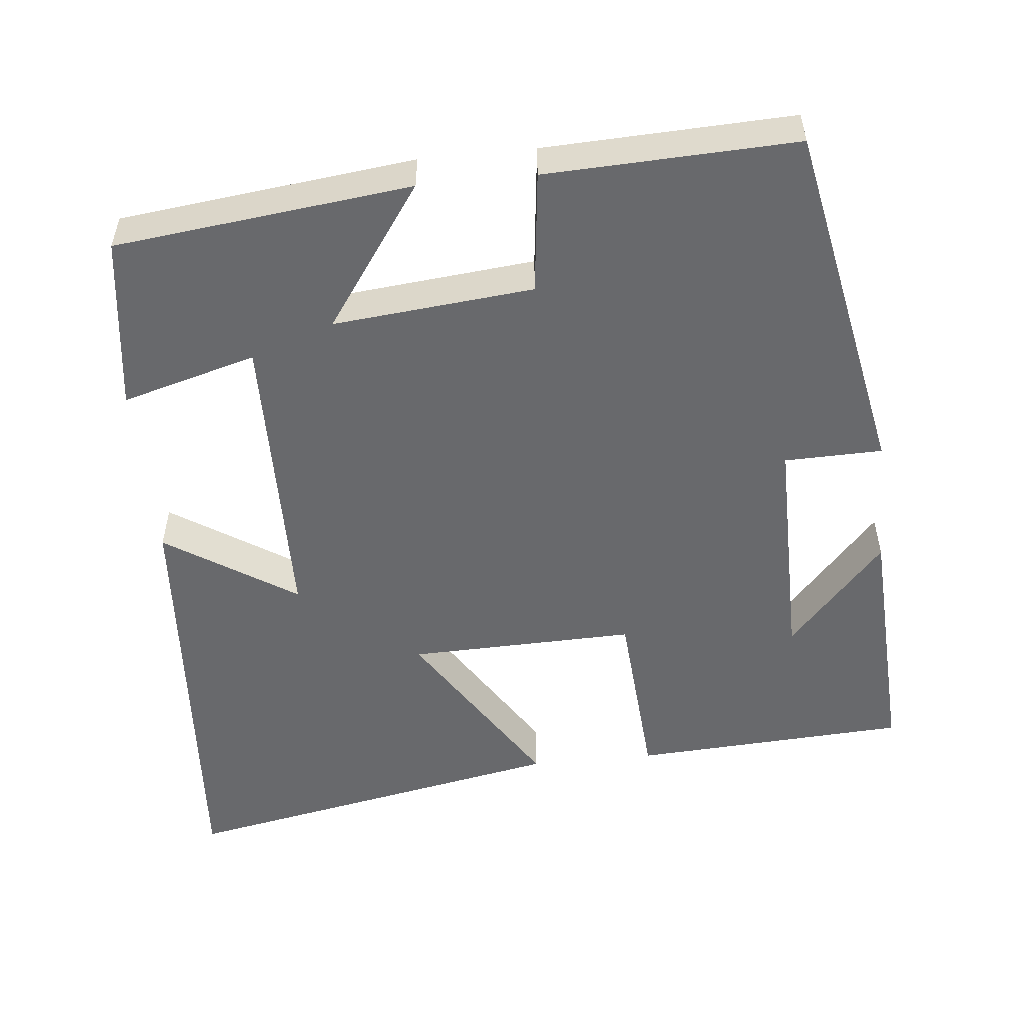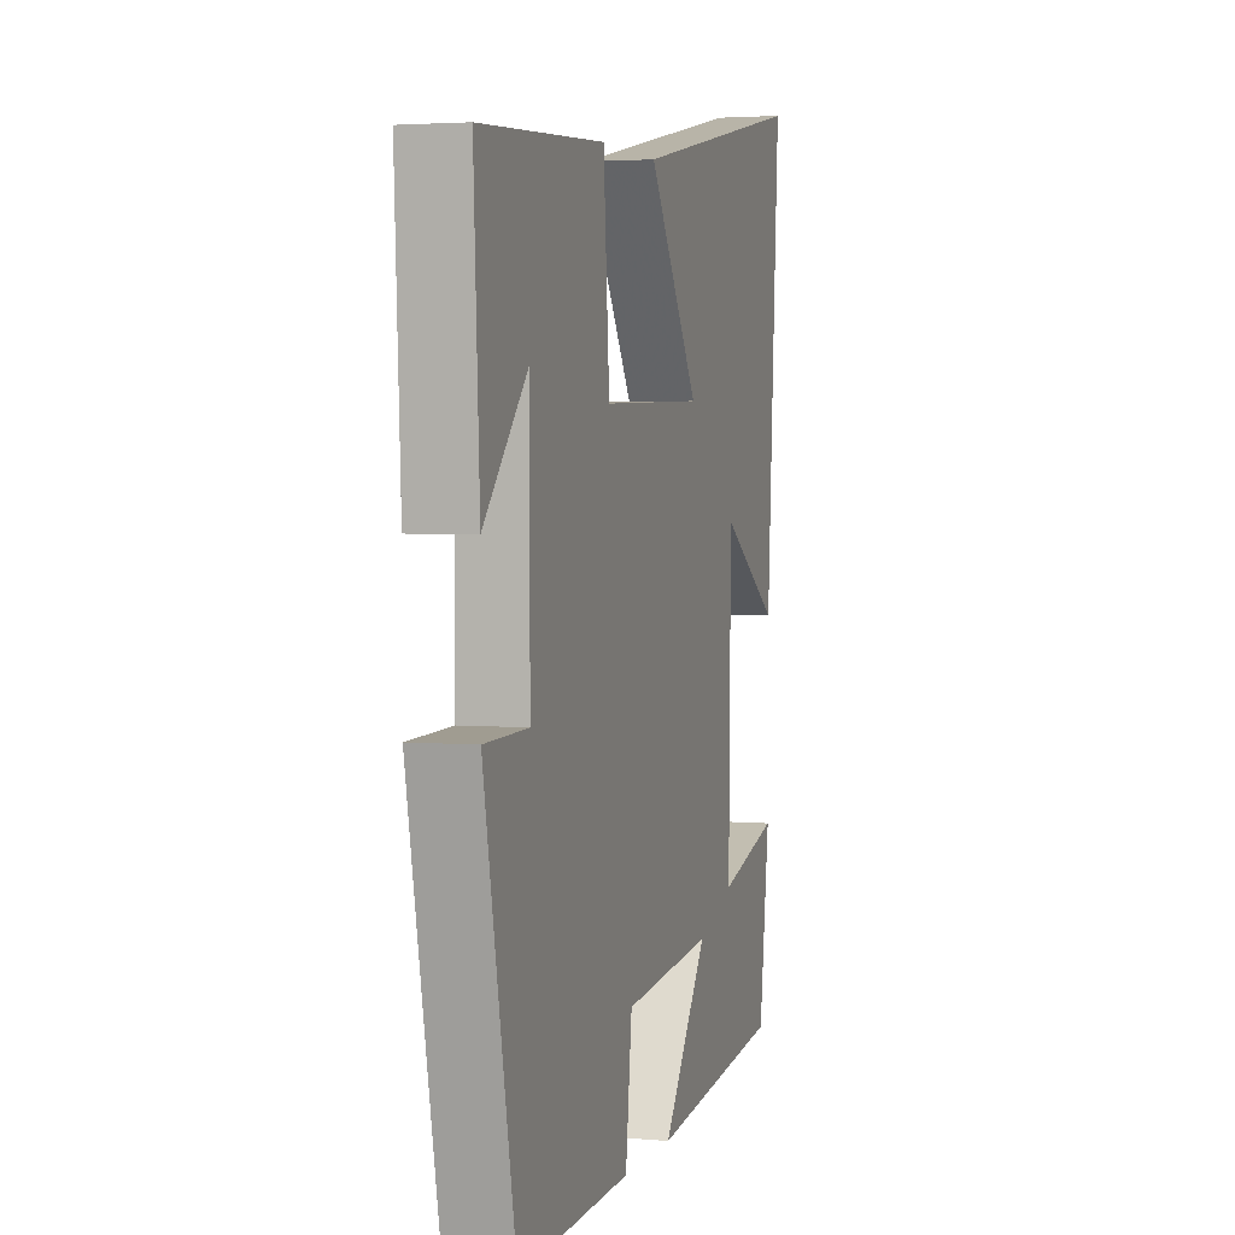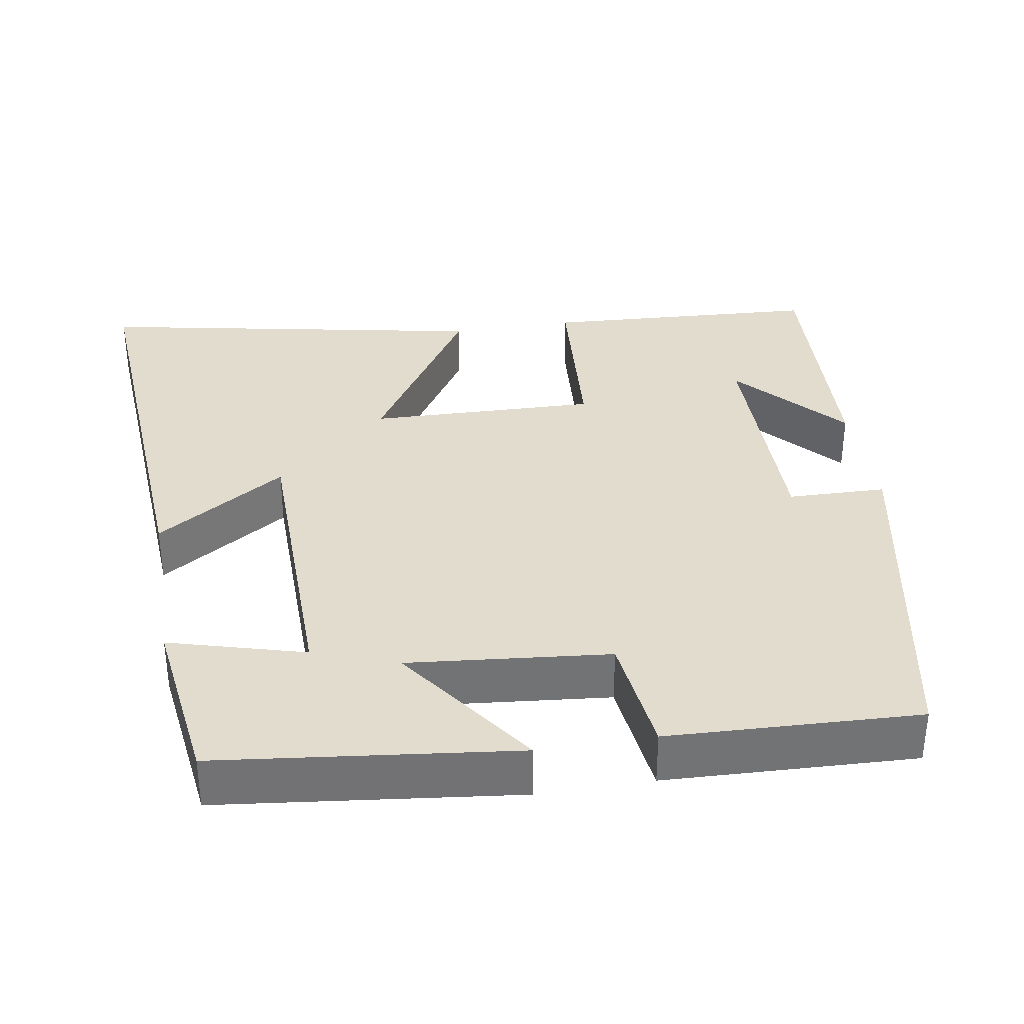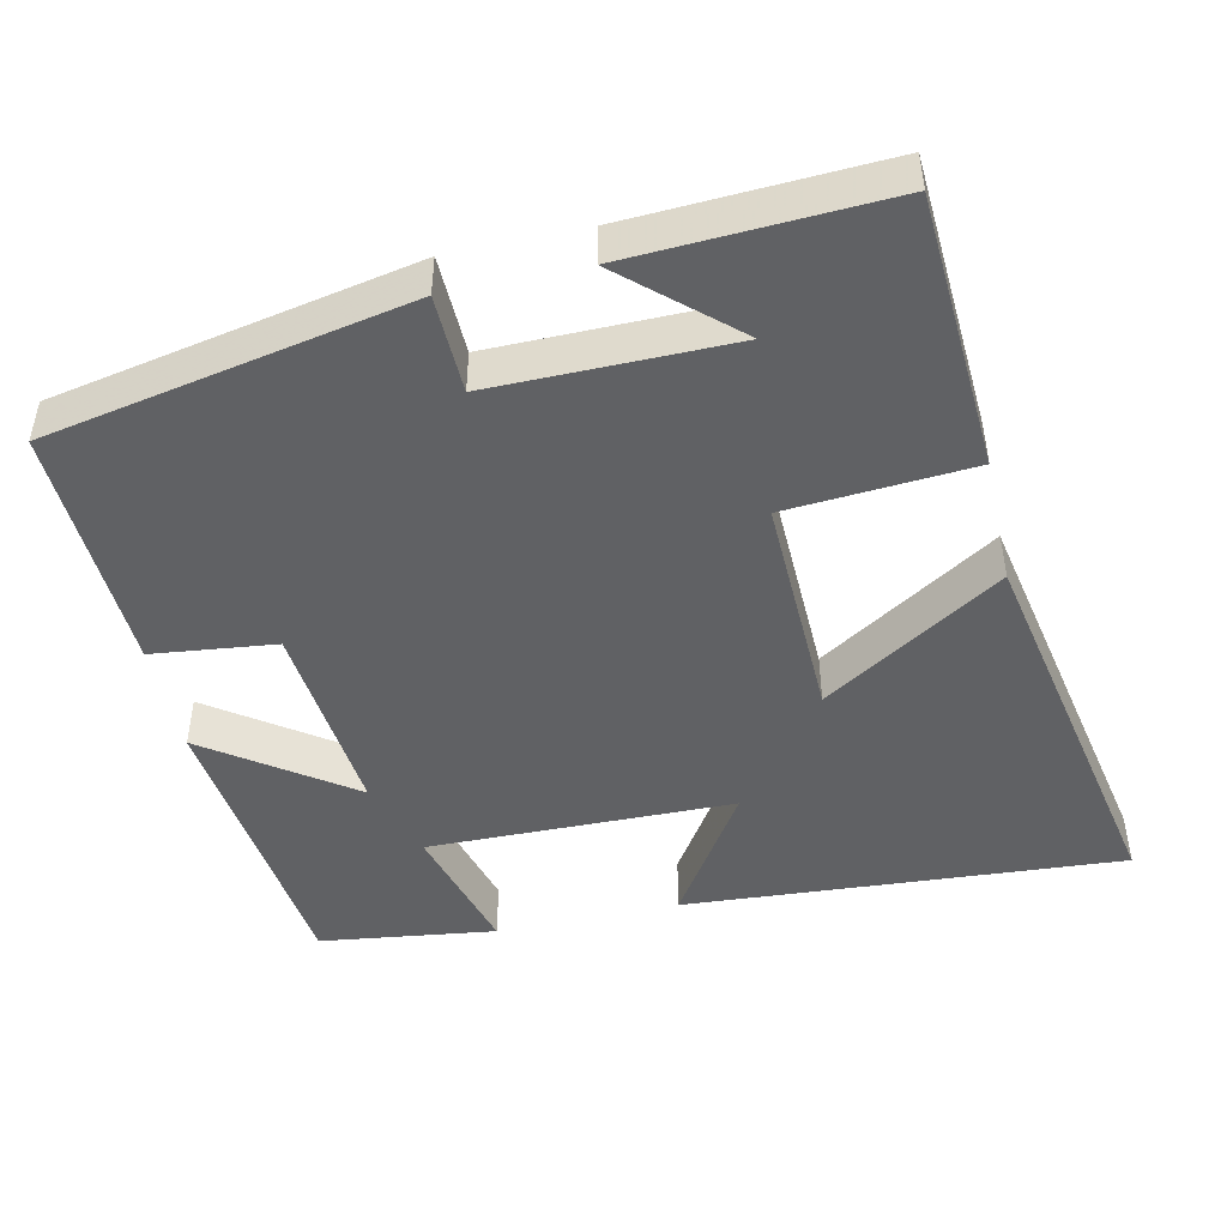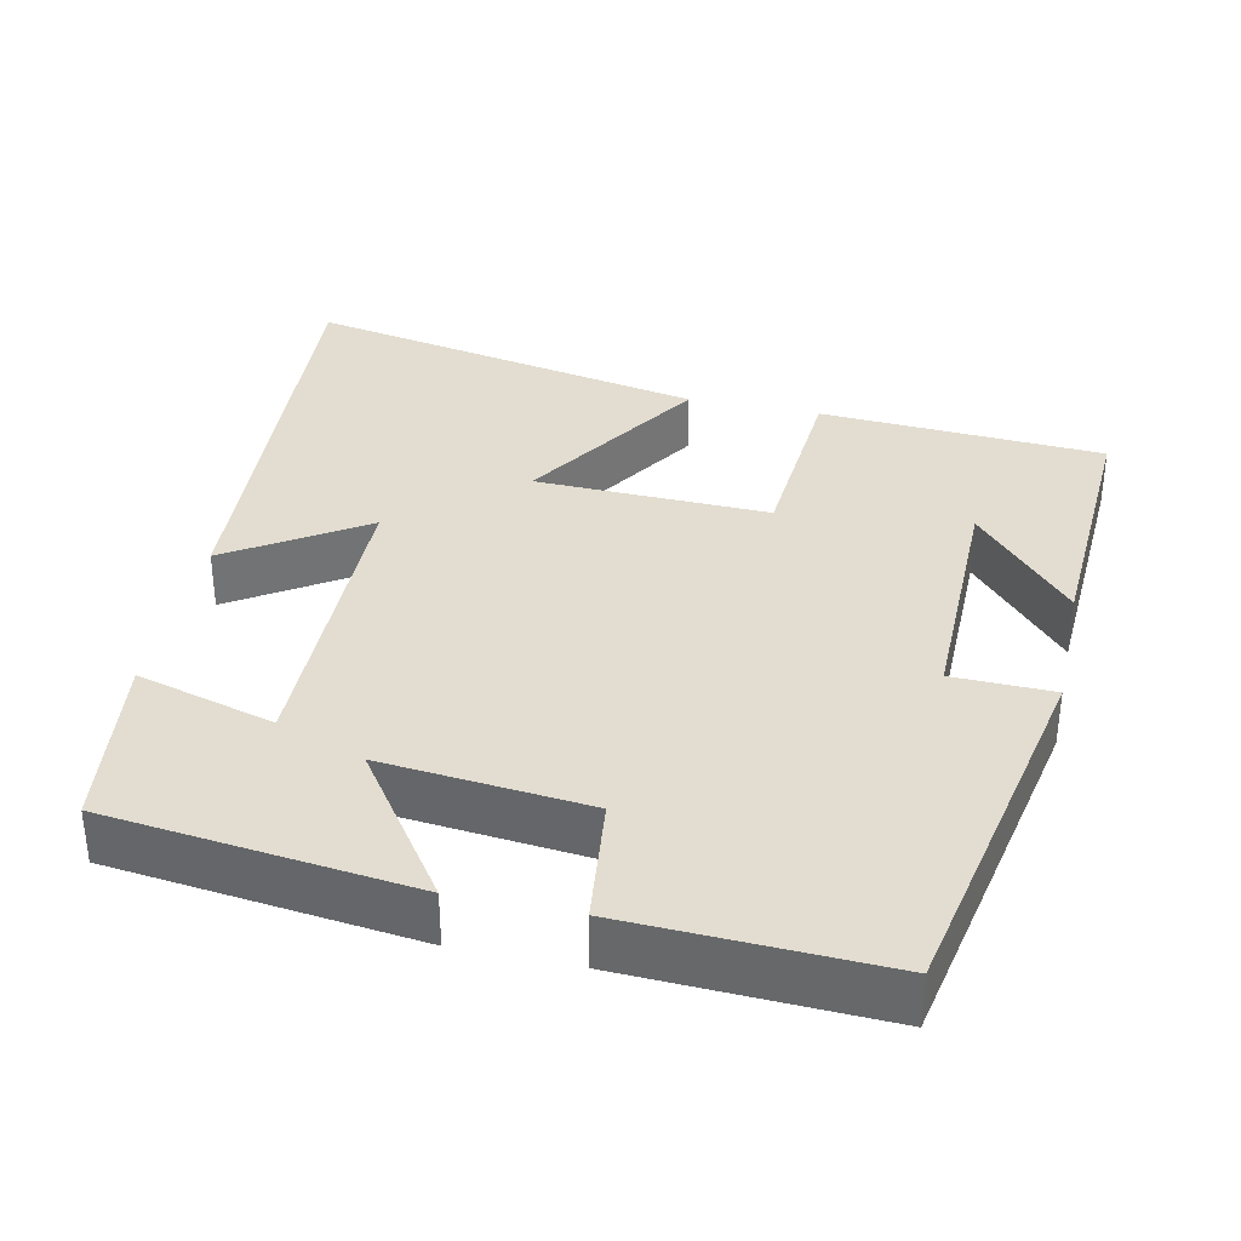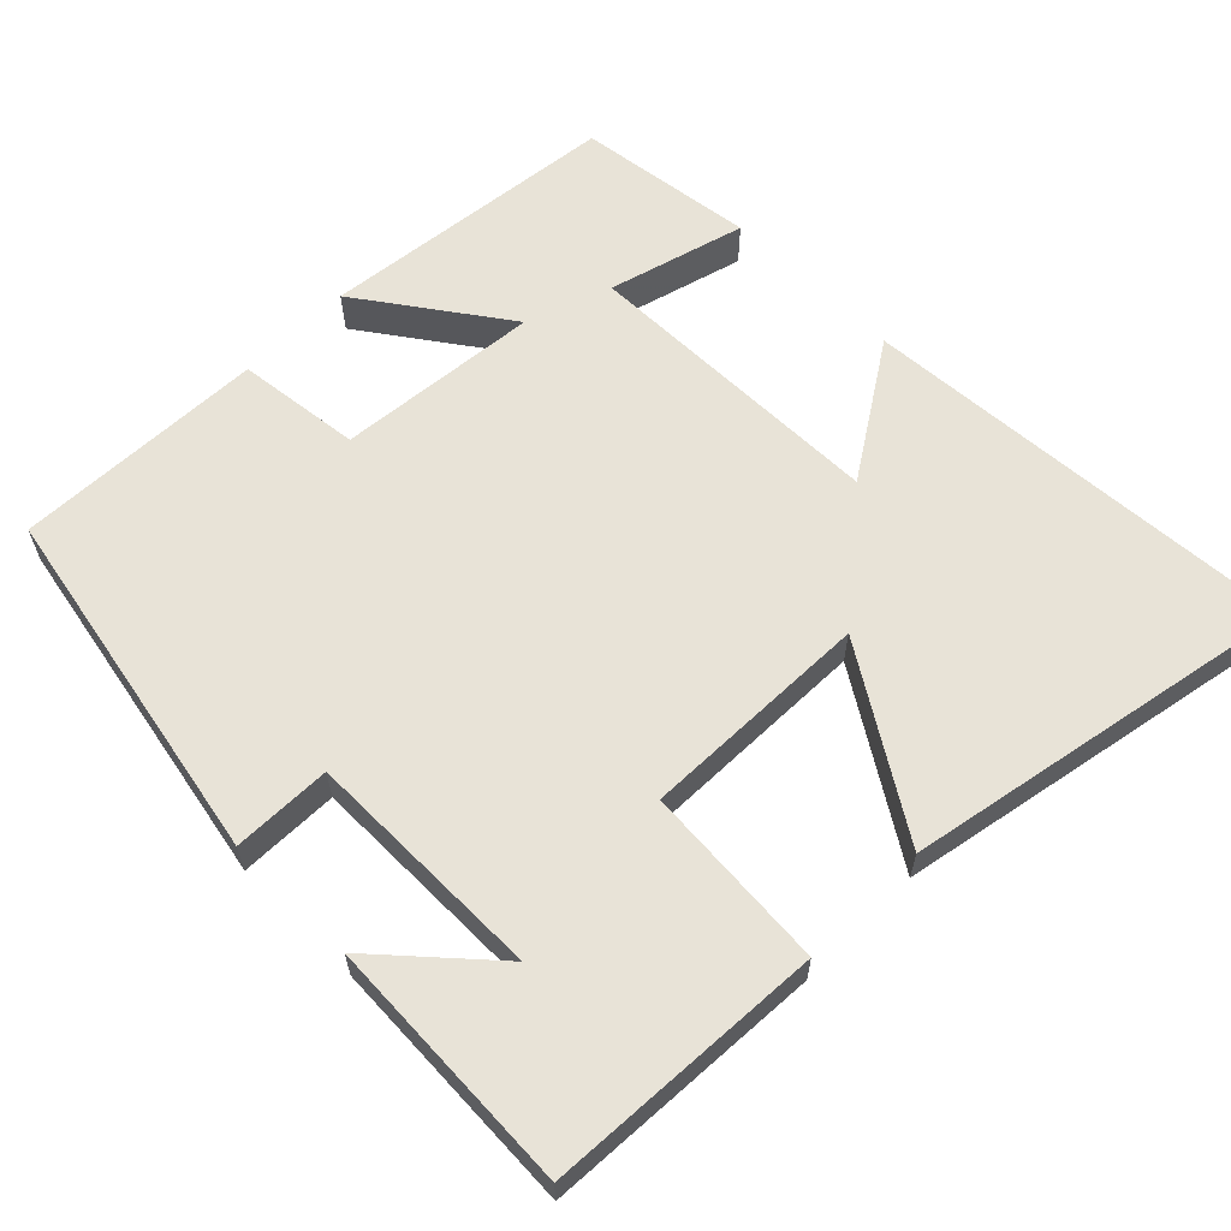
<metadata>
{"format":"obj","ext":"obj","renderer":"f3d","projection":"perspective","resolution":1024,"background":"white","views":[{"elev":-52.7,"azim":-174.2,"up":"+Y"},{"elev":3.1,"azim":-73.2,"up":"+Z"},{"elev":34.6,"azim":170.6,"up":"+Y"},{"elev":-47.0,"azim":-77.5,"up":"+Y"},{"elev":35.1,"azim":-167.7,"up":"+Y"},{"elev":61.8,"azim":-45.2,"up":"+Y"}]}
</metadata>
<code>
v 0.539 0.07 0.6
v 0.5 0.07 0.021
v 0.327 0.07 0.133
v 0.321 0.07 -0.271
v 0.5 0.07 -0.221
v 0.469 0.07 -0.454
v 0.076 0.07 -0.5
v 0.209 0.07 -0.311
v -0.057 0.07 -0.337
v -0.076 0.07 -0.5
v -0.407 0.07 -0.513
v -0.5 0.07 -0.036
v -0.37 0.07 -0.033
v -0.372 0.07 0.283
v -0.5 0.07 0.14
v -0.517 0.07 0.479
v -0.15 0.07 0.5
v -0.132 0.07 0.255
v 0.17 0.07 0.263
v 0.02 0.07 0.5
v 0.539 0 0.6
v 0.5 0 0.021
v 0.327 0 0.133
v 0.321 0 -0.271
v 0.5 0 -0.221
v 0.469 0 -0.454
v 0.076 0 -0.5
v 0.209 0 -0.311
v -0.057 0 -0.337
v -0.076 0 -0.5
v -0.407 0 -0.513
v -0.5 0 -0.036
v -0.37 0 -0.033
v -0.372 0 0.283
v -0.5 0 0.14
v -0.517 0 0.479
v -0.15 0 0.5
v -0.132 0 0.255
v 0.17 0 0.263
v 0.02 0 0.5
f 19 20 1 2
f 16 17 18
f 14 15 16
f 14 16 18
f 13 14 18
f 10 11 12 13
f 9 10 13 18
f 8 9 18 19
f 4 5 6 7
f 4 7 8
f 3 4 8 19
f 2 3 19
f 22 21 40 39
f 38 37 36
f 36 35 34
f 38 36 34
f 38 34 33
f 33 32 31 30
f 38 33 30 29
f 39 38 29 28
f 27 26 25 24
f 28 27 24
f 39 28 24 23
f 39 23 22
f 1 21 22 2
f 2 22 23 3
f 3 23 24 4
f 4 24 25 5
f 5 25 26 6
f 6 26 27 7
f 7 27 28 8
f 8 28 29 9
f 9 29 30 10
f 10 30 31 11
f 11 31 32 12
f 12 32 33 13
f 13 33 34 14
f 14 34 35 15
f 15 35 36 16
f 16 36 37 17
f 17 37 38 18
f 18 38 39 19
f 19 39 40 20
f 20 40 21 1

</code>
